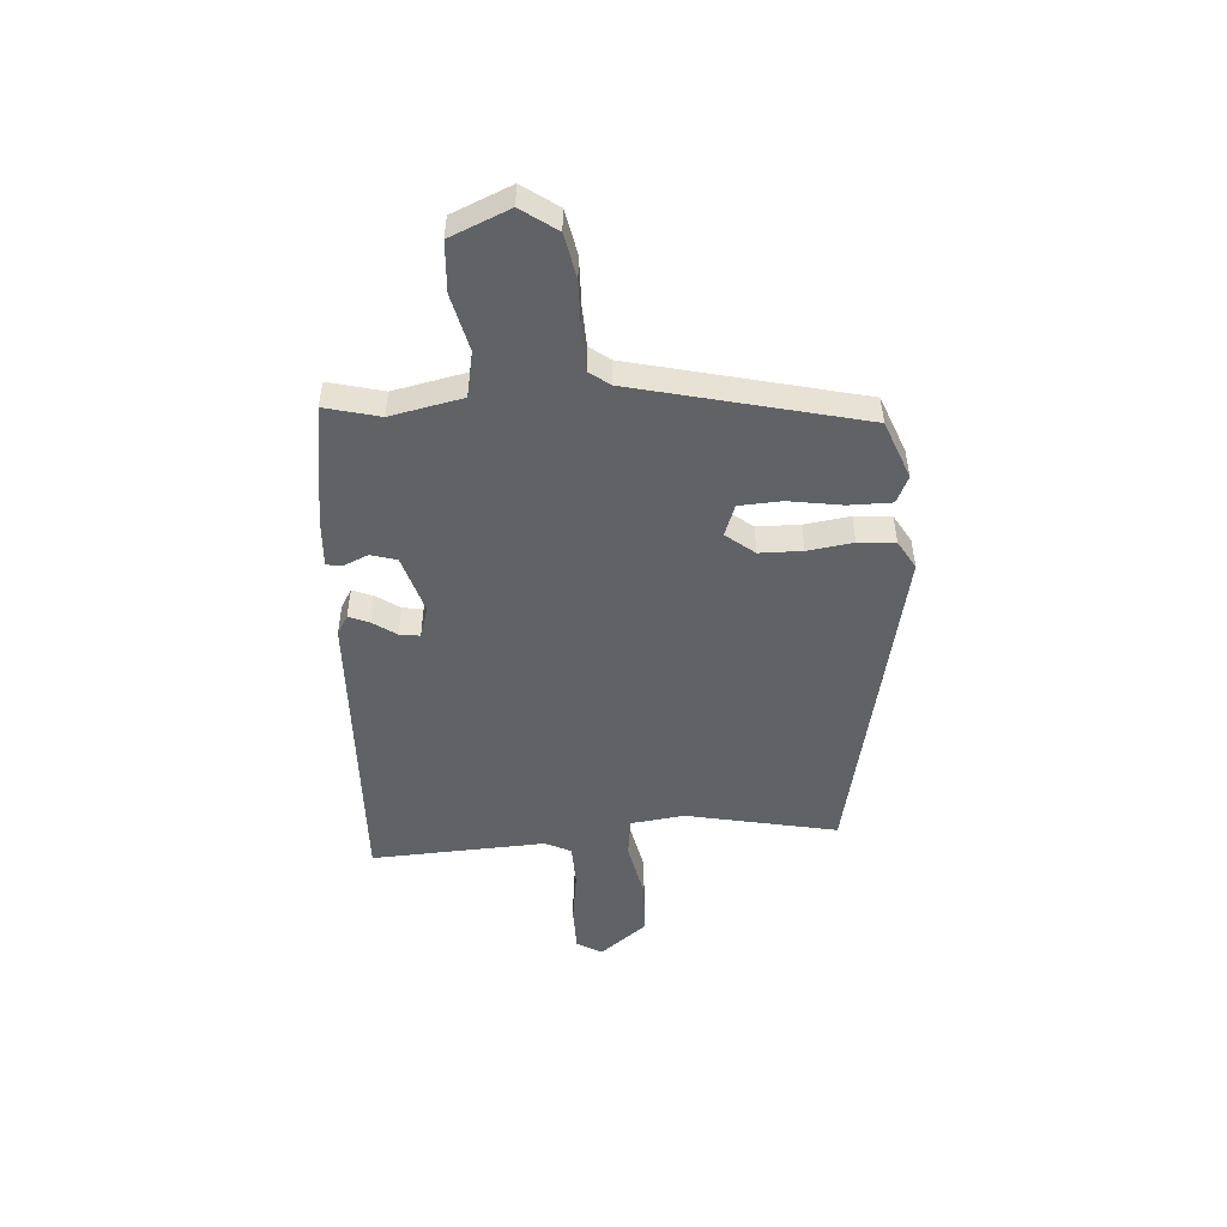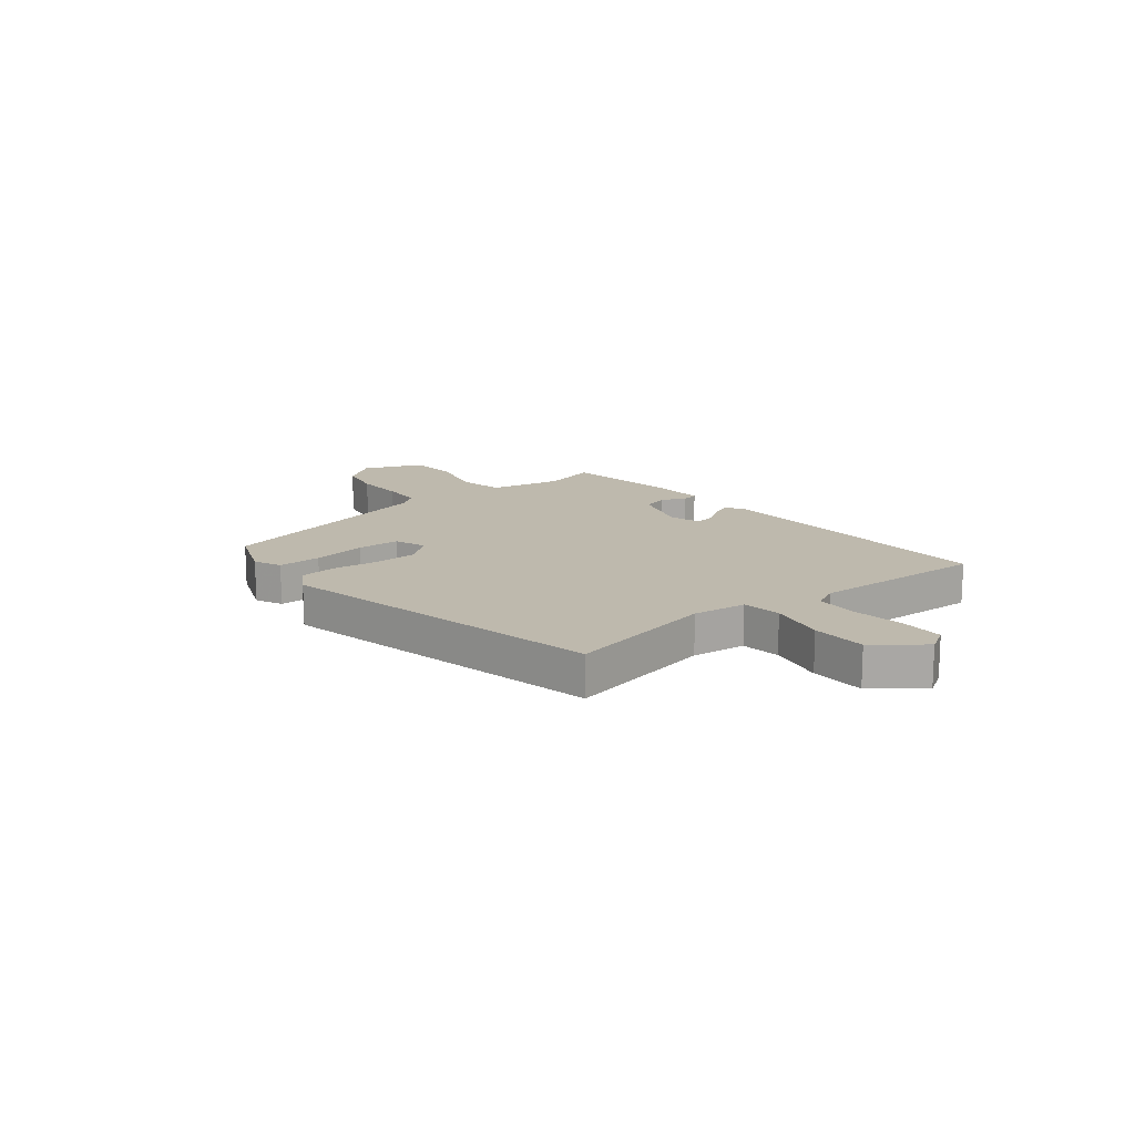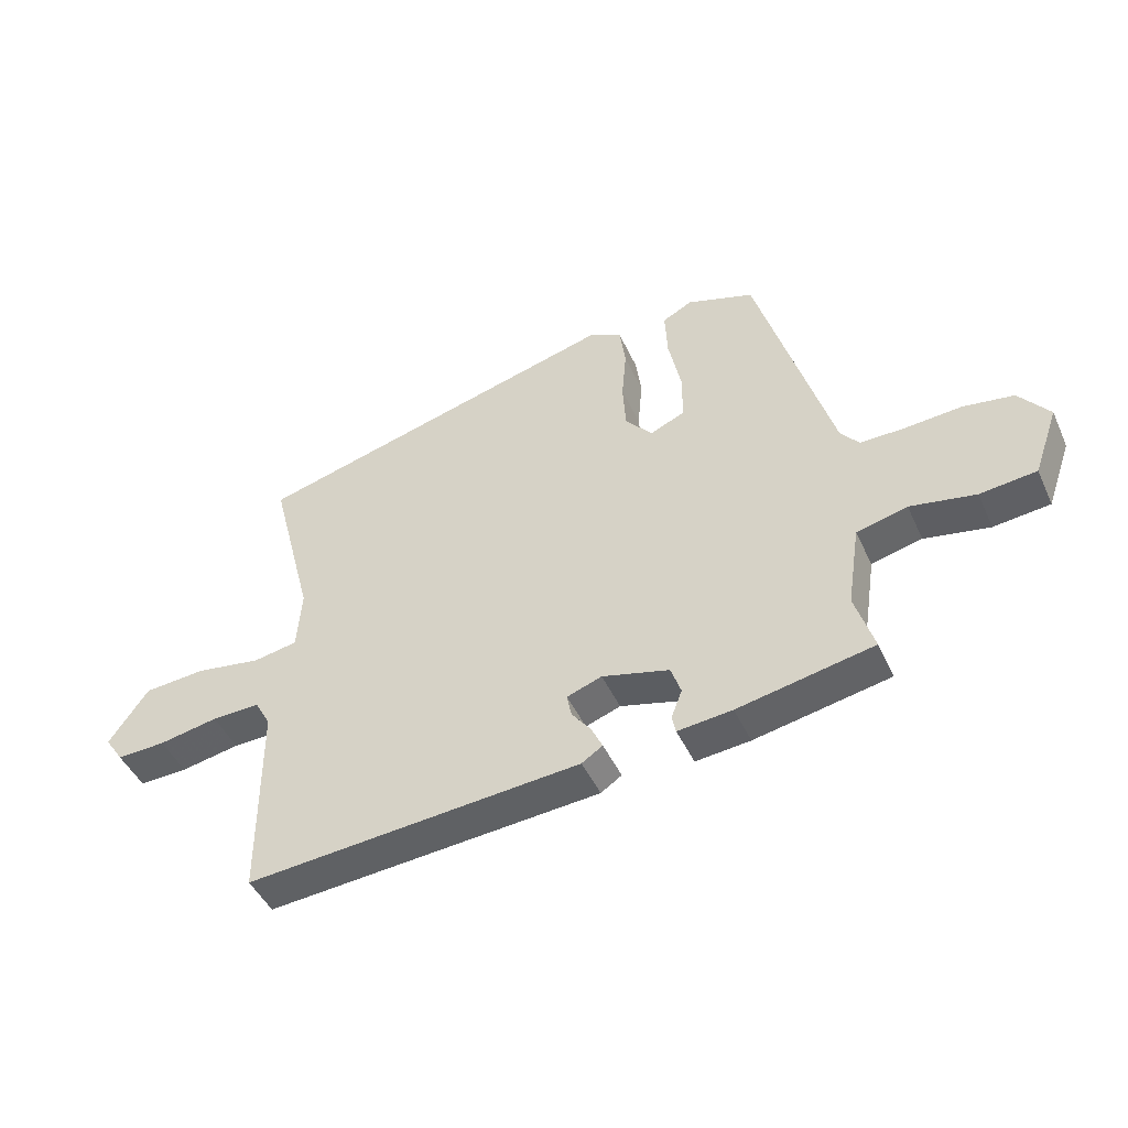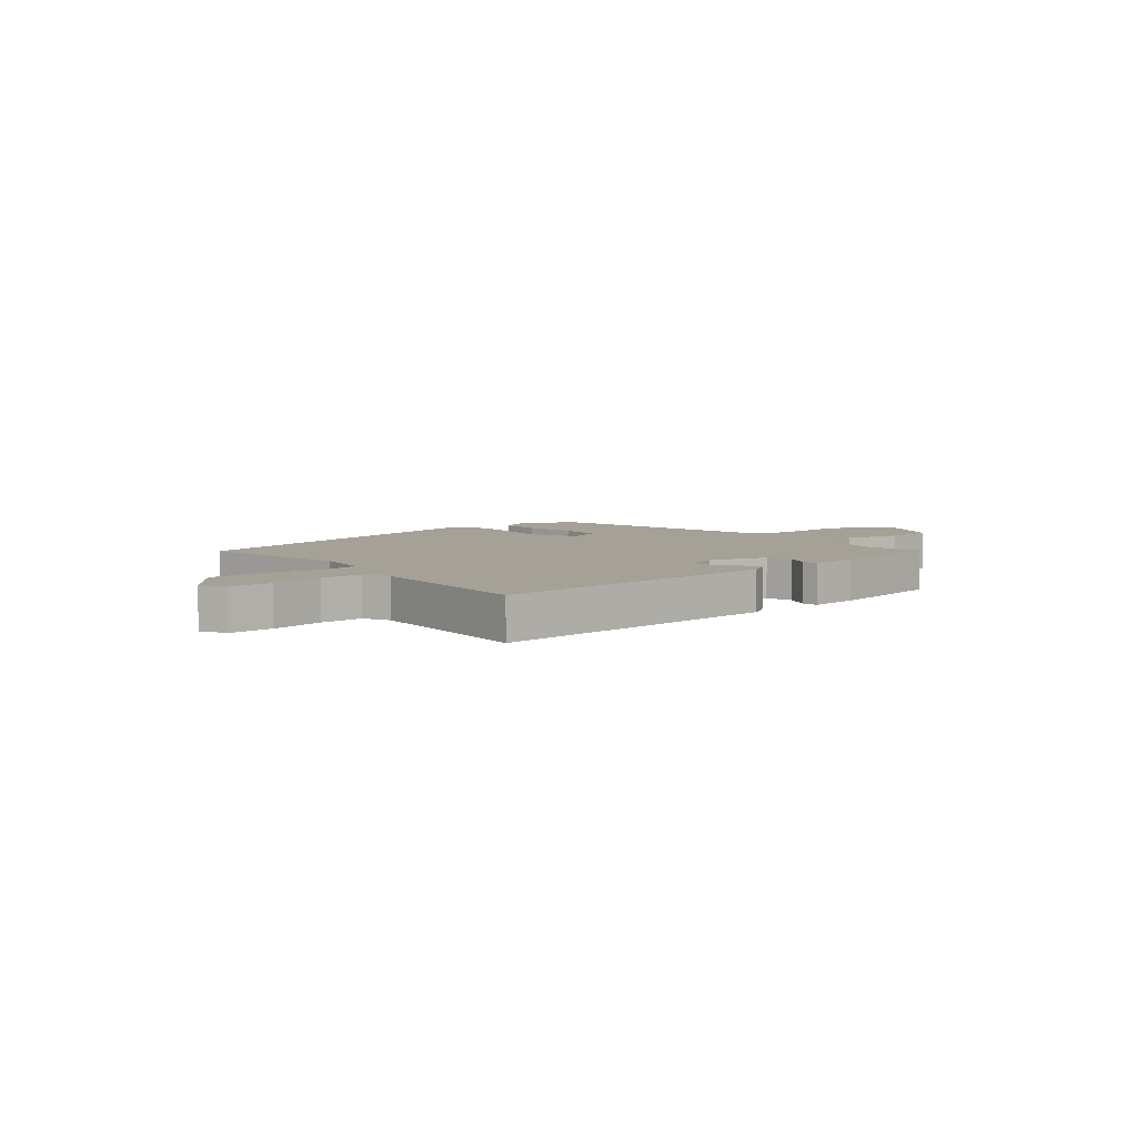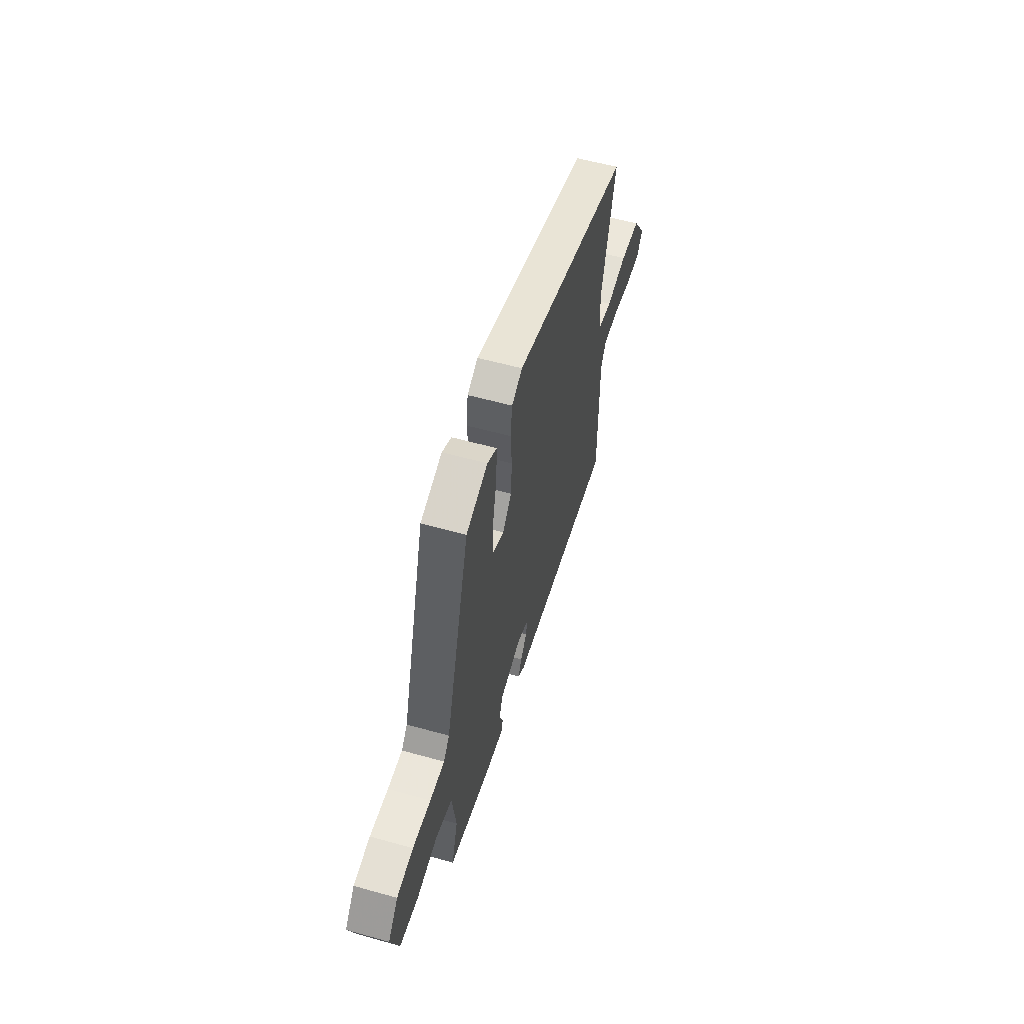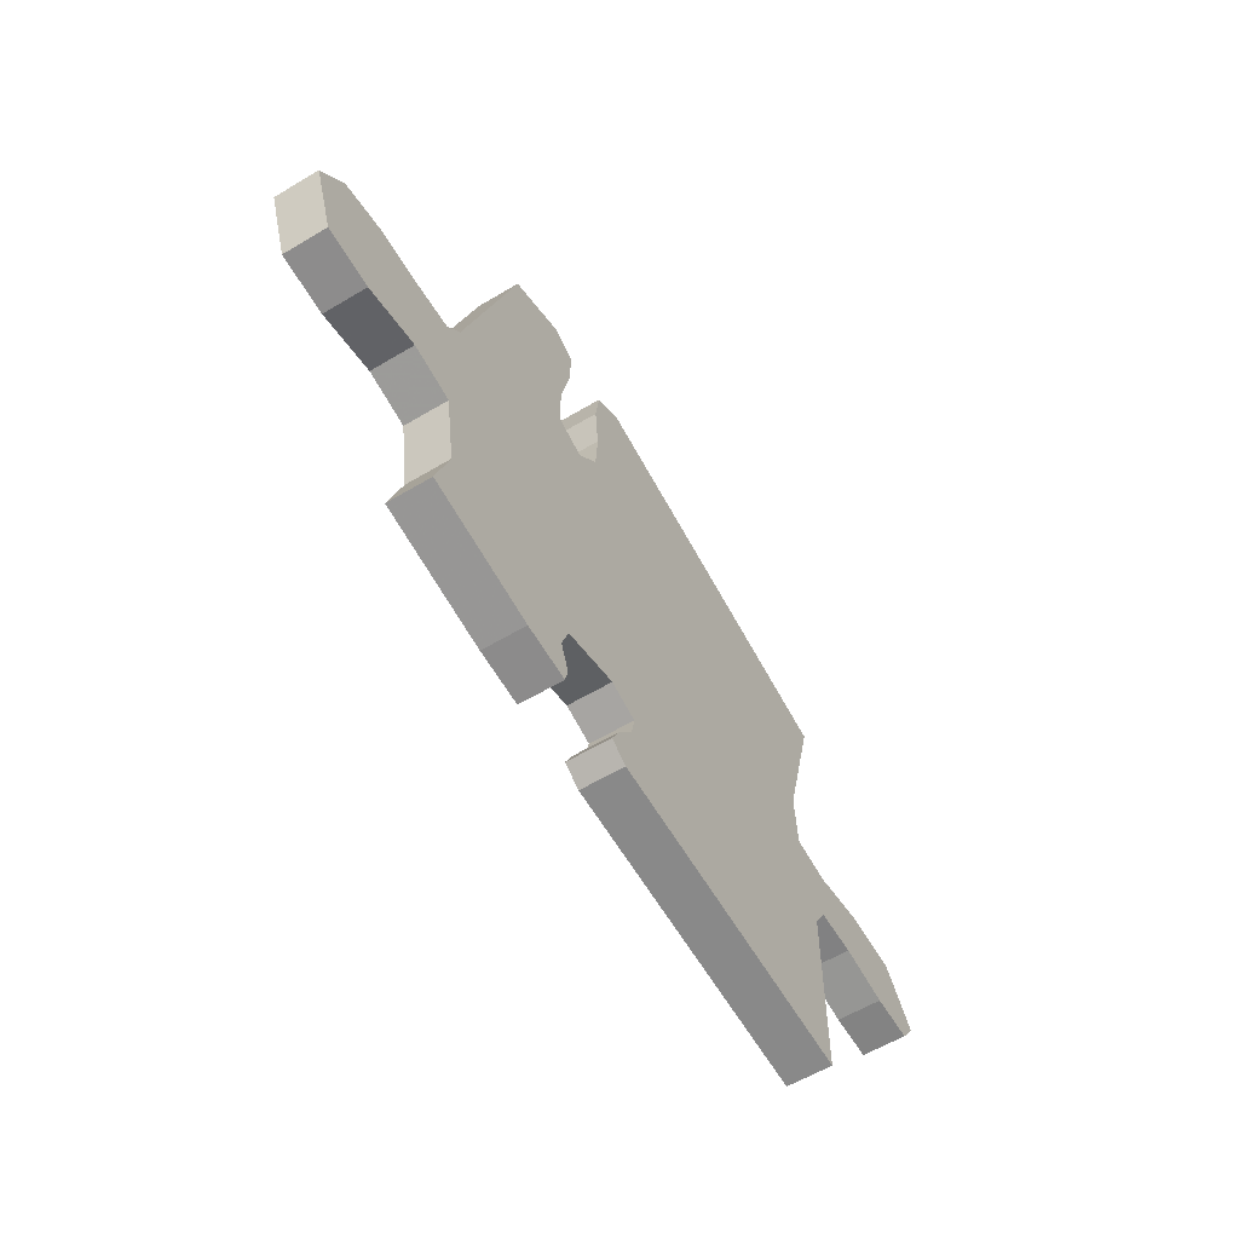
<metadata>
{"format":"obj","ext":"obj","renderer":"f3d","projection":"perspective","resolution":1024,"background":"white","views":[{"elev":-50.5,"azim":-83.0,"up":"+Y"},{"elev":15.3,"azim":54.3,"up":"+Y"},{"elev":-45.8,"azim":-156.3,"up":"+Z"},{"elev":6.1,"azim":143.2,"up":"+Y"},{"elev":56.2,"azim":-73.6,"up":"+Z"},{"elev":-59.3,"azim":-58.5,"up":"+Z"}]}
</metadata>
<code>
v 0.49 0.07 -0.519
v -0.038 0.07 -0.474
v -0.071 0.07 -0.452
v -0.054 0.07 -0.416
v -0.023 0.07 -0.375
v -0.016 0.07 -0.339
v -0.071 0.07 -0.319
v -0.177 0.07 -0.346
v -0.193 0.07 -0.392
v -0.176 0.07 -0.437
v -0.182 0.07 -0.465
v -0.268 0.07 -0.456
v -0.482 0.07 -0.413
v -0.452 0.07 -0.316
v -0.472 0.07 -0.185
v -0.552 0.07 -0.165
v -0.655 0.07 -0.184
v -0.744 0.07 -0.174
v -0.783 0.07 -0.065
v -0.735 0.07 -0.004
v -0.655 0.07 0.008
v -0.567 0.07 0.001
v -0.496 0.07 0
v -0.467 0.07 0.035
v -0.348 0.07 0.439
v -0.242 0.07 0.474
v -0.195 0.07 0.449
v -0.199 0.07 0.372
v -0.219 0.07 0.277
v -0.219 0.07 0.2
v -0.164 0.07 0.176
v -0.121 0.07 0.225
v -0.116 0.07 0.302
v -0.123 0.07 0.384
v -0.114 0.07 0.45
v -0.062 0.07 0.477
v 0.521 0.07 0.318
v 0.452 0.07 0.051
v 0.459 0.07 -0.046
v 0.529 0.07 -0.059
v 0.631 0.07 -0.043
v 0.729 0.07 -0.051
v 0.791 0.07 -0.14
v 0.762 0.07 -0.183
v 0.685 0.07 -0.18
v 0.592 0.07 -0.162
v 0.516 0.07 -0.16
v 0.491 0.07 -0.205
v 0.49 0 -0.519
v -0.038 0 -0.474
v -0.071 0 -0.452
v -0.054 0 -0.416
v -0.023 0 -0.375
v -0.016 0 -0.339
v -0.071 0 -0.319
v -0.177 0 -0.346
v -0.193 0 -0.392
v -0.176 0 -0.437
v -0.182 0 -0.465
v -0.268 0 -0.456
v -0.482 0 -0.413
v -0.452 0 -0.316
v -0.472 0 -0.185
v -0.552 0 -0.165
v -0.655 0 -0.184
v -0.744 0 -0.174
v -0.783 0 -0.065
v -0.735 0 -0.004
v -0.655 0 0.008
v -0.567 0 0.001
v -0.496 0 0
v -0.467 0 0.035
v -0.348 0 0.439
v -0.242 0 0.474
v -0.195 0 0.449
v -0.199 0 0.372
v -0.219 0 0.277
v -0.219 0 0.2
v -0.164 0 0.176
v -0.121 0 0.225
v -0.116 0 0.302
v -0.123 0 0.384
v -0.114 0 0.45
v -0.062 0 0.477
v 0.521 0 0.318
v 0.452 0 0.051
v 0.459 0 -0.046
v 0.529 0 -0.059
v 0.631 0 -0.043
v 0.729 0 -0.051
v 0.791 0 -0.14
v 0.762 0 -0.183
v 0.685 0 -0.18
v 0.592 0 -0.162
v 0.516 0 -0.16
v 0.491 0 -0.205
f 44 45 46
f 43 44 46
f 42 43 46
f 41 42 46
f 40 41 46
f 39 40 46 47
f 36 37 38
f 35 36 38
f 34 35 38
f 33 34 38
f 32 33 38 39
f 39 47 48
f 32 39 48
f 31 32 48
f 27 28 29
f 26 27 29
f 25 26 29
f 24 25 29
f 23 24 29 30
f 20 21 22
f 19 20 22
f 18 19 22
f 17 18 22
f 16 17 22
f 15 16 22 23
f 30 31 48
f 23 30 48
f 15 23 48
f 14 15 48
f 12 13 14
f 11 12 14
f 10 11 14
f 9 10 14
f 3 4 5
f 2 3 5
f 1 2 5
f 48 1 5
f 48 5 6
f 8 9 14
f 7 8 14
f 7 14 48
f 6 7 48
f 94 93 92
f 94 92 91
f 94 91 90
f 94 90 89
f 94 89 88
f 95 94 88 87
f 86 85 84
f 86 84 83
f 86 83 82
f 86 82 81
f 87 86 81 80
f 96 95 87
f 96 87 80
f 96 80 79
f 77 76 75
f 77 75 74
f 77 74 73
f 77 73 72
f 78 77 72 71
f 70 69 68
f 70 68 67
f 70 67 66
f 70 66 65
f 70 65 64
f 71 70 64 63
f 96 79 78
f 96 78 71
f 96 71 63
f 96 63 62
f 62 61 60
f 62 60 59
f 62 59 58
f 62 58 57
f 53 52 51
f 53 51 50
f 53 50 49
f 53 49 96
f 54 53 96
f 62 57 56
f 62 56 55
f 96 62 55
f 96 55 54
f 1 49 50 2
f 2 50 51 3
f 3 51 52 4
f 4 52 53 5
f 5 53 54 6
f 6 54 55 7
f 7 55 56 8
f 8 56 57 9
f 9 57 58 10
f 10 58 59 11
f 11 59 60 12
f 12 60 61 13
f 13 61 62 14
f 14 62 63 15
f 15 63 64 16
f 16 64 65 17
f 17 65 66 18
f 18 66 67 19
f 19 67 68 20
f 20 68 69 21
f 21 69 70 22
f 22 70 71 23
f 23 71 72 24
f 24 72 73 25
f 25 73 74 26
f 26 74 75 27
f 27 75 76 28
f 28 76 77 29
f 29 77 78 30
f 30 78 79 31
f 31 79 80 32
f 32 80 81 33
f 33 81 82 34
f 34 82 83 35
f 35 83 84 36
f 36 84 85 37
f 37 85 86 38
f 38 86 87 39
f 39 87 88 40
f 40 88 89 41
f 41 89 90 42
f 42 90 91 43
f 43 91 92 44
f 44 92 93 45
f 45 93 94 46
f 46 94 95 47
f 47 95 96 48
f 48 96 49 1

</code>
